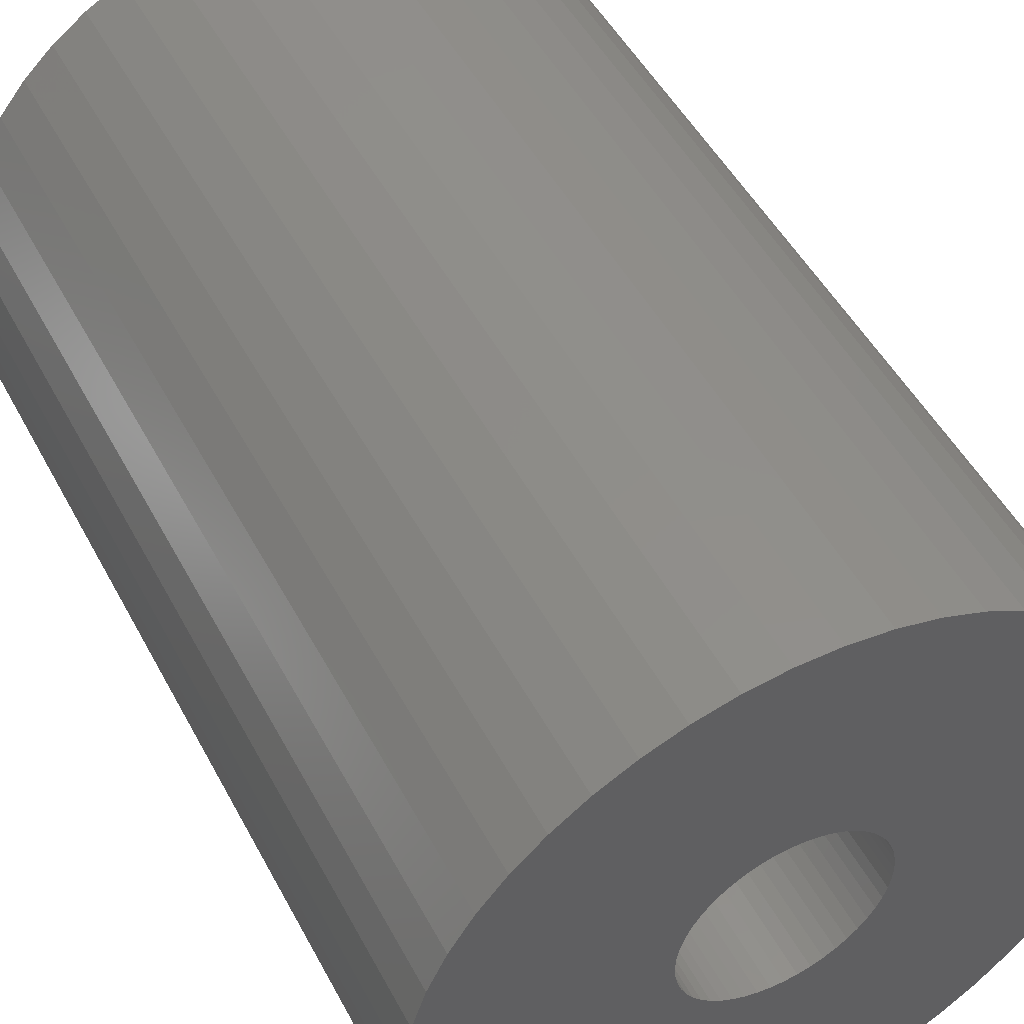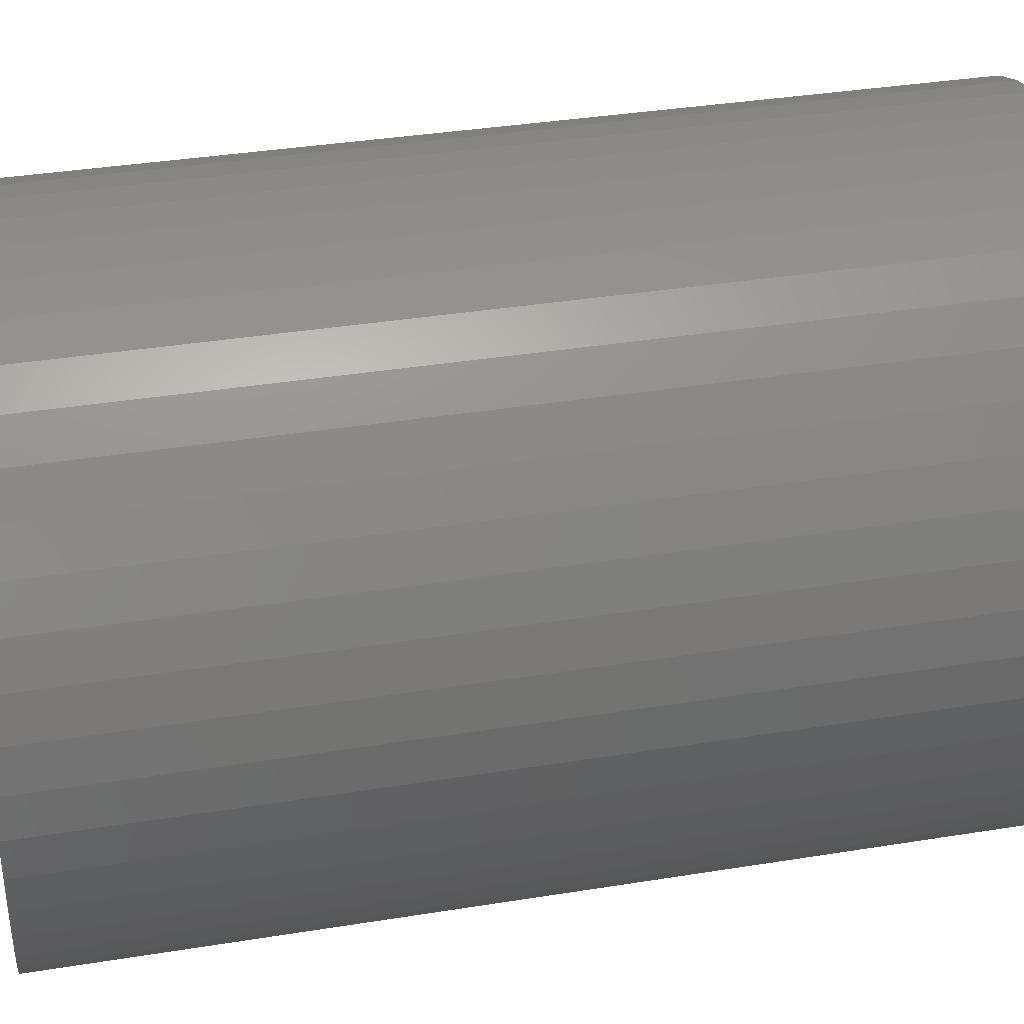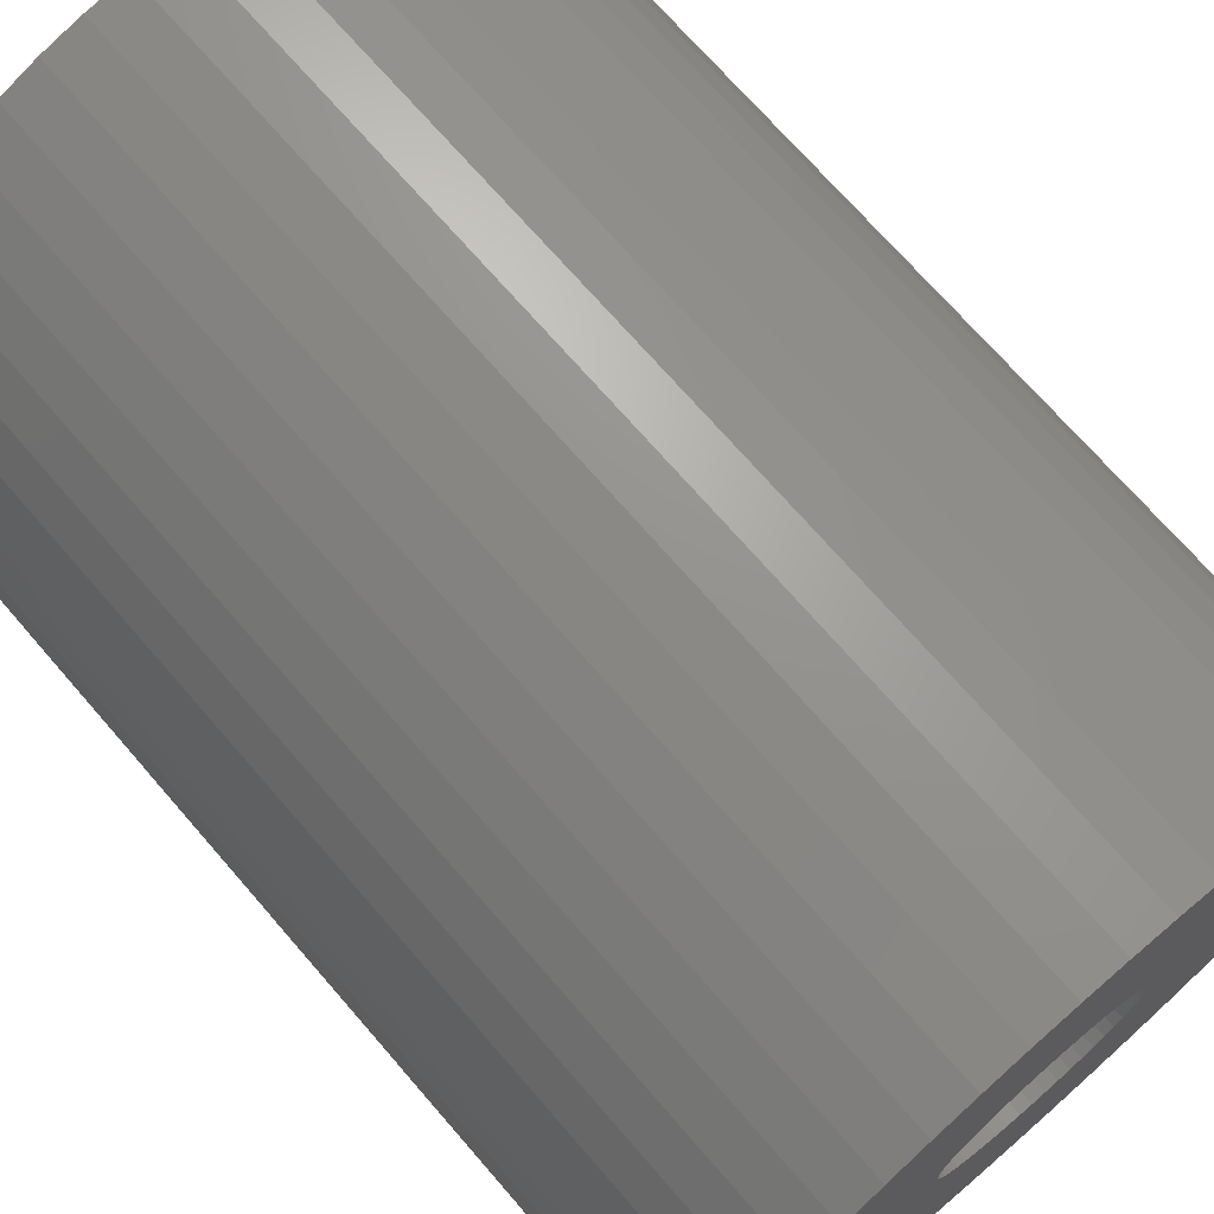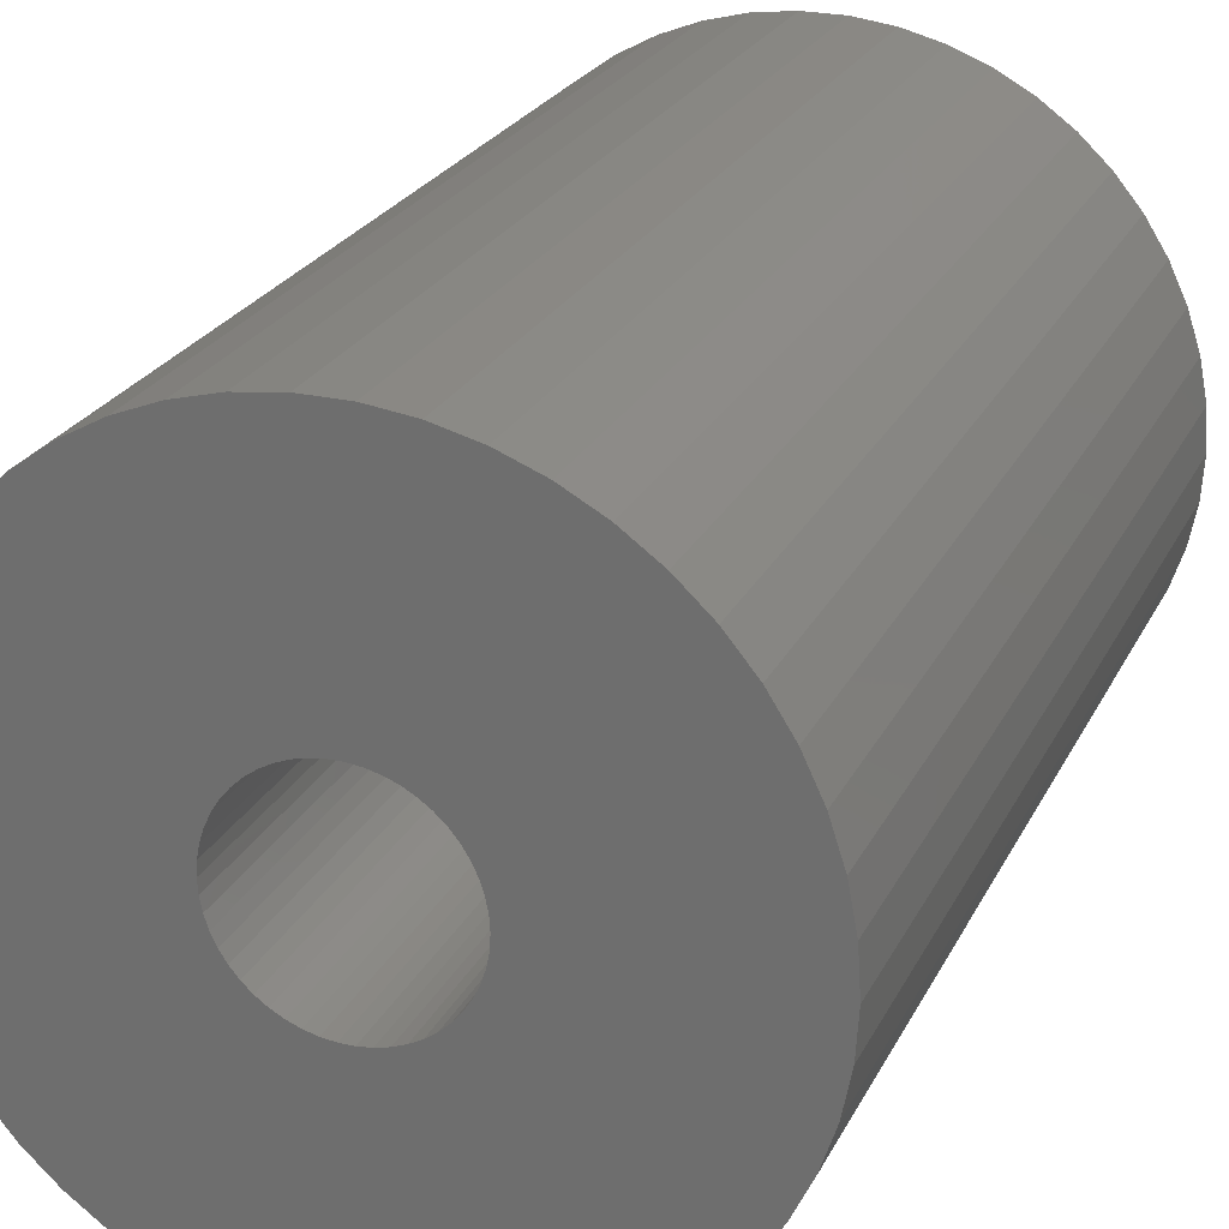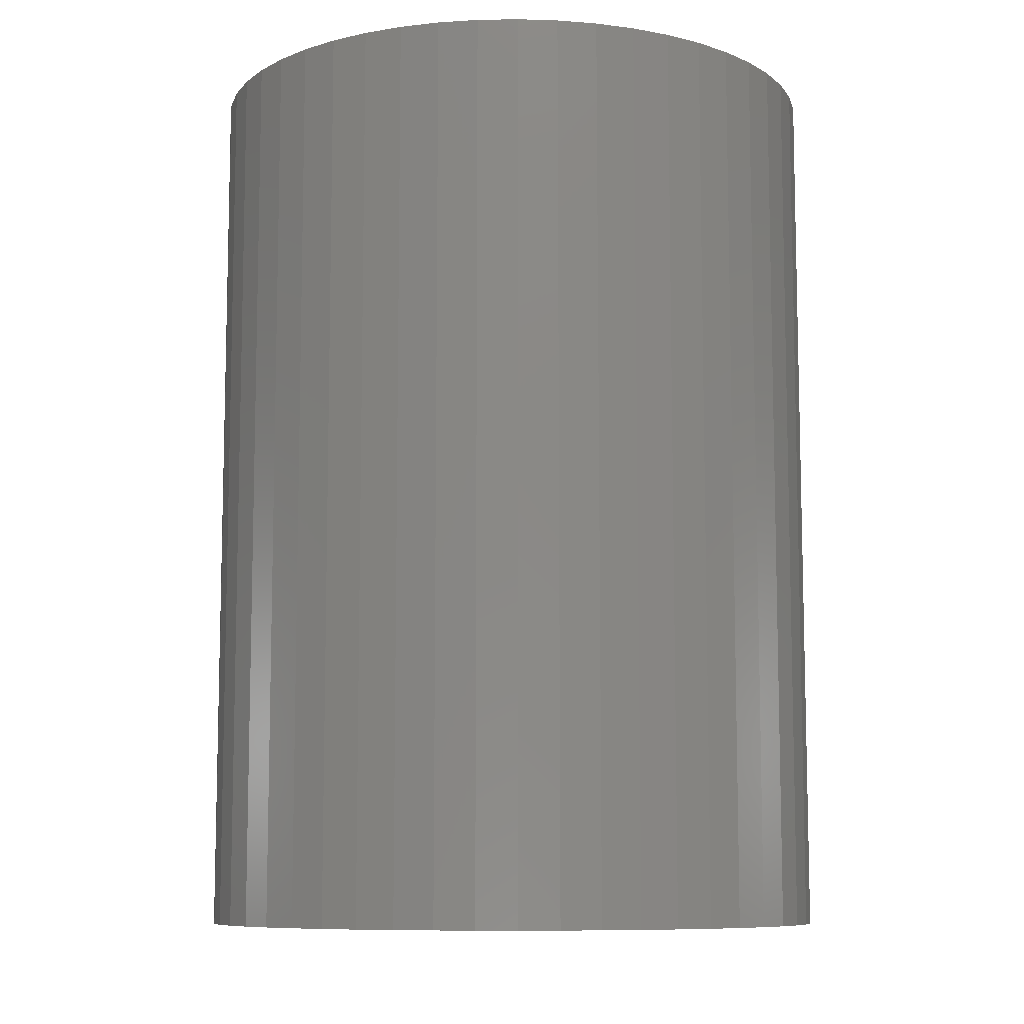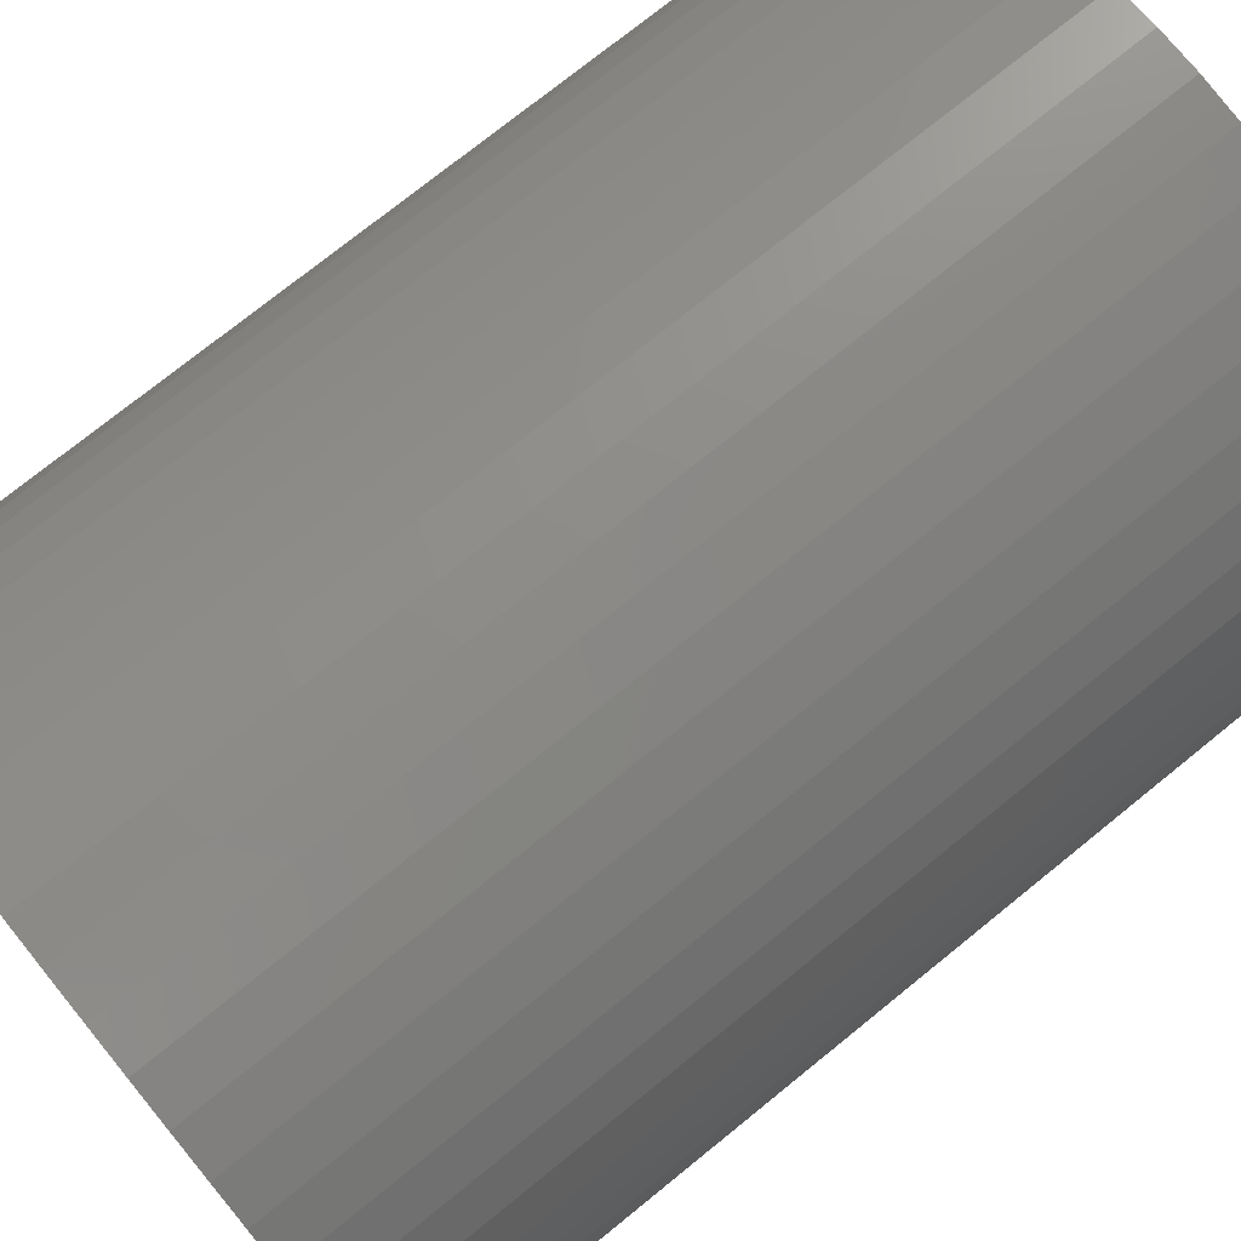
<metadata>
{"format":"stl","ext":"stl","renderer":"f3d","projection":"perspective","resolution":1024,"background":"white","views":[{"elev":49.5,"azim":-27.2,"up":"+Y"},{"elev":36.1,"azim":-102.0,"up":"+Y"},{"elev":71.4,"azim":-40.9,"up":"+Y"},{"elev":24.1,"azim":21.0,"up":"+Y"},{"elev":-9.1,"azim":-155.8,"up":"+Z"},{"elev":74.7,"azim":-129.0,"up":"+Y"}]}
</metadata>
<code>
# stl→obj: 200 verts, 400 faces
v 23.5 0 33
v 23.31 2.945 -33
v 23.31 2.945 33
v 23.5 0 -33
v -23.5 0 -33
v -23.31 2.945 33
v -23.31 2.945 -33
v -23.5 0 33
v 1.476 23.45 -33
v -1.476 23.45 33
v 1.476 23.45 33
v -1.476 23.45 -33
v -1.476 -23.45 -33
v 1.476 -23.45 33
v -1.476 -23.45 33
v 1.476 -23.45 -33
v 17.13 16.09 -33
v 14.98 18.11 33
v 17.13 16.09 33
v 14.98 18.11 -33
v -14.98 18.11 -33
v -17.13 16.09 33
v -14.98 18.11 33
v -17.13 16.09 -33
v -7.262 22.35 -33
v -10.01 21.26 33
v -7.262 22.35 33
v -10.01 21.26 -33
v 21.85 8.651 33
v 20.59 11.32 -33
v 20.59 11.32 33
v 21.85 8.651 -33
v 19.01 13.81 -33
v 19.01 13.81 33
v 10.01 21.26 -33
v 7.262 22.35 33
v 10.01 21.26 33
v 7.262 22.35 -33
v 12.59 19.84 -33
v 12.59 19.84 33
v -21.85 8.651 -33
v -20.59 11.32 33
v -20.59 11.32 -33
v -21.85 8.651 33
v -19.01 13.81 -33
v -19.01 13.81 33
v 7 0 33
v 6.945 0.8773 33
v 22.76 5.844 33
v 23.31 -2.945 33
v 6.78 1.741 33
v 6.945 -0.8773 33
v 6.508 2.577 33
v 22.76 -5.844 33
v 6.134 3.372 33
v 6.78 -1.741 33
v 5.663 4.114 33
v 21.85 -8.651 33
v 5.103 4.792 33
v 6.508 -2.577 33
v 4.462 5.394 33
v 20.59 -11.32 33
v 3.751 5.91 33
v 6.134 -3.372 33
v 2.98 6.334 33
v 19.01 -13.81 33
v 5.663 -4.114 33
v 2.163 6.657 33
v 4.403 23.08 33
v 1.312 6.876 33
v 0.4395 6.986 33
v -0.4395 6.986 33
v -1.312 6.876 33
v -4.403 23.08 33
v -2.163 6.657 33
v -2.98 6.334 33
v -3.751 5.91 33
v -12.59 19.84 33
v -4.462 5.394 33
v -5.103 4.792 33
v -5.663 4.114 33
v 17.13 -16.09 33
v 5.103 -4.792 33
v 14.98 -18.11 33
v 4.462 -5.394 33
v 12.59 -19.84 33
v 3.751 -5.91 33
v 10.01 -21.26 33
v 2.98 -6.334 33
v 7.262 -22.35 33
v 2.163 -6.657 33
v 4.403 -23.08 33
v 1.312 -6.876 33
v 0.4395 -6.986 33
v -0.4395 -6.986 33
v -1.312 -6.876 33
v -4.403 -23.08 33
v -2.163 -6.657 33
v -7.262 -22.35 33
v -2.98 -6.334 33
v -10.01 -21.26 33
v -3.751 -5.91 33
v -12.59 -19.84 33
v -4.462 -5.394 33
v -14.98 -18.11 33
v -5.103 -4.792 33
v -17.13 -16.09 33
v -5.663 -4.114 33
v -19.01 -13.81 33
v -6.134 -3.372 33
v -20.59 -11.32 33
v -6.508 -2.577 33
v -21.85 -8.651 33
v -6.78 -1.741 33
v -22.76 -5.844 33
v -6.945 -0.8773 33
v -23.31 -2.945 33
v -7 0 33
v -6.134 3.372 33
v -6.508 2.577 33
v -6.78 1.741 33
v -22.76 5.844 33
v -6.945 0.8773 33
v -4.403 23.08 -33
v 21.85 -8.651 -33
v 20.59 -11.32 -33
v 7 0 -33
v 23.31 -2.945 -33
v 6.945 -0.8773 -33
v 22.76 -5.844 -33
v 6.78 -1.741 -33
v 6.945 0.8773 -33
v 6.508 -2.577 -33
v 22.76 5.844 -33
v 6.134 -3.372 -33
v 19.01 -13.81 -33
v 6.78 1.741 -33
v 5.663 -4.114 -33
v 17.13 -16.09 -33
v 5.103 -4.792 -33
v 14.98 -18.11 -33
v 6.508 2.577 -33
v 4.462 -5.394 -33
v 12.59 -19.84 -33
v 3.751 -5.91 -33
v 10.01 -21.26 -33
v 6.134 3.372 -33
v 2.98 -6.334 -33
v 7.262 -22.35 -33
v 5.663 4.114 -33
v 2.163 -6.657 -33
v 4.403 -23.08 -33
v 1.312 -6.876 -33
v 0.4395 -6.986 -33
v -0.4395 -6.986 -33
v -1.312 -6.876 -33
v -4.403 -23.08 -33
v -2.163 -6.657 -33
v -7.262 -22.35 -33
v -2.98 -6.334 -33
v -10.01 -21.26 -33
v -3.751 -5.91 -33
v -12.59 -19.84 -33
v -4.462 -5.394 -33
v -14.98 -18.11 -33
v -5.103 -4.792 -33
v -17.13 -16.09 -33
v -19.01 -13.81 -33
v -5.663 -4.114 -33
v 5.103 4.792 -33
v 4.462 5.394 -33
v 3.751 5.91 -33
v 2.98 6.334 -33
v 2.163 6.657 -33
v 4.403 23.08 -33
v 1.312 6.876 -33
v 0.4395 6.986 -33
v -0.4395 6.986 -33
v -1.312 6.876 -33
v -2.163 6.657 -33
v -2.98 6.334 -33
v -3.751 5.91 -33
v -12.59 19.84 -33
v -4.462 5.394 -33
v -5.103 4.792 -33
v -5.663 4.114 -33
v -6.134 3.372 -33
v -6.508 2.577 -33
v -6.78 1.741 -33
v -22.76 5.844 -33
v -6.945 0.8773 -33
v -7 0 -33
v -6.134 -3.372 -33
v -20.59 -11.32 -33
v -6.508 -2.577 -33
v -21.85 -8.651 -33
v -6.78 -1.741 -33
v -22.76 -5.844 -33
v -6.945 -0.8773 -33
v -23.31 -2.945 -33
f 1 2 3
f 2 1 4
f 5 6 7
f 6 5 8
f 9 10 11
f 10 9 12
f 13 14 15
f 14 13 16
f 17 18 19
f 18 17 20
f 21 22 23
f 22 21 24
f 25 26 27
f 26 25 28
f 29 30 31
f 30 29 32
f 31 33 34
f 33 31 30
f 35 36 37
f 36 35 38
f 39 37 40
f 37 39 35
f 41 42 43
f 42 41 44
f 45 22 24
f 22 45 46
f 47 1 3
f 48 3 49
f 1 47 50
f 51 49 29
f 52 50 47
f 53 29 31
f 50 52 54
f 55 31 34
f 56 54 52
f 57 34 19
f 54 56 58
f 59 19 18
f 60 58 56
f 61 18 40
f 58 60 62
f 63 40 37
f 64 62 60
f 65 37 36
f 62 64 66
f 67 66 64
f 3 48 47
f 49 51 48
f 29 53 51
f 31 55 53
f 34 57 55
f 19 59 57
f 18 61 59
f 68 36 69
f 40 63 61
f 37 65 63
f 36 68 65
f 70 69 11
f 69 70 68
f 11 71 70
f 11 72 71
f 10 72 11
f 72 10 73
f 74 73 10
f 73 74 75
f 27 75 74
f 75 27 76
f 26 76 27
f 76 26 77
f 78 77 26
f 77 78 79
f 23 79 78
f 79 23 80
f 22 80 23
f 46 81 22
f 80 22 81
f 66 67 82
f 83 82 67
f 82 83 84
f 85 84 83
f 84 85 86
f 87 86 85
f 86 87 88
f 89 88 87
f 88 89 90
f 91 90 89
f 90 91 92
f 93 92 91
f 92 93 14
f 94 14 93
f 95 14 94
f 15 95 96
f 95 15 14
f 97 96 98
f 99 98 100
f 101 100 102
f 96 97 15
f 103 102 104
f 105 104 106
f 107 106 108
f 109 108 110
f 111 110 112
f 113 112 114
f 115 114 116
f 98 99 97
f 117 116 118
f 81 46 119
f 42 119 46
f 100 101 99
f 119 42 120
f 102 103 101
f 44 120 42
f 104 105 103
f 120 44 121
f 106 107 105
f 122 121 44
f 108 109 107
f 121 122 123
f 110 111 109
f 6 123 122
f 112 113 111
f 123 6 118
f 114 115 113
f 8 118 6
f 116 117 115
f 118 8 117
f 124 27 74
f 27 124 25
f 62 125 58
f 125 62 126
f 127 4 128
f 129 128 130
f 4 127 2
f 131 130 125
f 132 2 127
f 133 125 126
f 2 132 134
f 135 126 136
f 137 134 132
f 138 136 139
f 134 137 32
f 140 139 141
f 142 32 137
f 143 141 144
f 32 142 30
f 145 144 146
f 147 30 142
f 148 146 149
f 30 147 33
f 150 33 147
f 128 129 127
f 130 131 129
f 125 133 131
f 126 135 133
f 136 138 135
f 139 140 138
f 141 143 140
f 151 149 152
f 144 145 143
f 146 148 145
f 149 151 148
f 153 152 16
f 152 153 151
f 16 154 153
f 16 155 154
f 13 155 16
f 155 13 156
f 157 156 13
f 156 157 158
f 159 158 157
f 158 159 160
f 161 160 159
f 160 161 162
f 163 162 161
f 162 163 164
f 165 164 163
f 164 165 166
f 167 166 165
f 168 169 167
f 166 167 169
f 33 150 17
f 170 17 150
f 17 170 20
f 171 20 170
f 20 171 39
f 172 39 171
f 39 172 35
f 173 35 172
f 35 173 38
f 174 38 173
f 38 174 175
f 176 175 174
f 175 176 9
f 177 9 176
f 178 9 177
f 12 178 179
f 178 12 9
f 124 179 180
f 25 180 181
f 28 181 182
f 179 124 12
f 183 182 184
f 21 184 185
f 24 185 186
f 45 186 187
f 43 187 188
f 41 188 189
f 190 189 191
f 180 25 124
f 7 191 192
f 169 168 193
f 194 193 168
f 181 28 25
f 193 194 195
f 182 183 28
f 196 195 194
f 184 21 183
f 195 196 197
f 185 24 21
f 198 197 196
f 186 45 24
f 197 198 199
f 187 43 45
f 200 199 198
f 188 41 43
f 199 200 192
f 189 190 41
f 5 192 200
f 191 7 190
f 192 5 7
f 16 92 14
f 92 16 152
f 49 32 29
f 32 49 134
f 3 134 49
f 134 3 2
f 34 17 19
f 17 34 33
f 38 69 36
f 69 38 175
f 175 11 69
f 11 175 9
f 20 40 18
f 40 20 39
f 43 46 45
f 46 43 42
f 190 44 41
f 44 190 122
f 7 122 190
f 122 7 6
f 28 78 26
f 78 28 183
f 183 23 78
f 23 183 21
f 12 74 10
f 74 12 124
f 50 4 1
f 4 50 128
f 82 136 66
f 136 82 139
f 194 113 196
f 113 194 111
f 167 109 168
f 109 167 107
f 146 86 88
f 86 146 144
f 66 126 62
f 126 66 136
f 54 128 50
f 128 54 130
f 58 130 54
f 130 58 125
f 198 117 200
f 117 198 115
f 200 8 5
f 8 200 117
f 196 115 198
f 115 196 113
f 141 82 84
f 82 141 139
f 149 88 90
f 88 149 146
f 152 90 92
f 90 152 149
f 157 15 97
f 15 157 13
f 161 99 101
f 99 161 159
f 159 97 99
f 97 159 157
f 168 111 194
f 111 168 109
f 144 84 86
f 84 144 141
f 163 101 103
f 101 163 161
f 165 103 105
f 103 165 163
f 167 105 107
f 105 167 165
f 121 188 120
f 188 121 189
f 147 57 150
f 57 147 55
f 174 65 68
f 65 174 173
f 181 75 76
f 75 181 180
f 120 187 119
f 187 120 188
f 129 47 127
f 47 129 52
f 171 59 61
f 59 171 170
f 178 71 72
f 71 178 177
f 173 63 65
f 63 173 172
f 123 189 121
f 189 123 191
f 81 185 80
f 185 81 186
f 180 73 75
f 73 180 179
f 185 79 80
f 79 185 184
f 135 60 133
f 60 135 64
f 164 106 104
f 106 164 166
f 110 195 112
f 195 110 193
f 145 89 87
f 89 145 148
f 150 59 170
f 59 150 57
f 176 68 70
f 68 176 174
f 177 70 71
f 70 177 176
f 172 61 63
f 61 172 171
f 118 191 123
f 191 118 192
f 119 186 81
f 186 119 187
f 179 72 73
f 72 179 178
f 184 77 79
f 77 184 182
f 182 76 77
f 76 182 181
f 127 48 132
f 48 127 47
f 140 67 138
f 67 140 83
f 154 95 94
f 95 154 155
f 112 197 114
f 197 112 195
f 108 193 110
f 193 108 169
f 153 94 93
f 94 153 154
f 142 55 147
f 55 142 53
f 137 53 142
f 53 137 51
f 132 51 137
f 51 132 48
f 131 52 129
f 52 131 56
f 160 102 100
f 102 160 162
f 155 96 95
f 96 155 156
f 156 98 96
f 98 156 158
f 106 169 108
f 169 106 166
f 148 91 89
f 91 148 151
f 151 93 91
f 93 151 153
f 140 85 83
f 85 140 143
f 133 56 131
f 56 133 60
f 138 64 135
f 64 138 67
f 114 199 116
f 199 114 197
f 116 192 118
f 192 116 199
f 143 87 85
f 87 143 145
f 162 104 102
f 104 162 164
f 158 100 98
f 100 158 160

</code>
